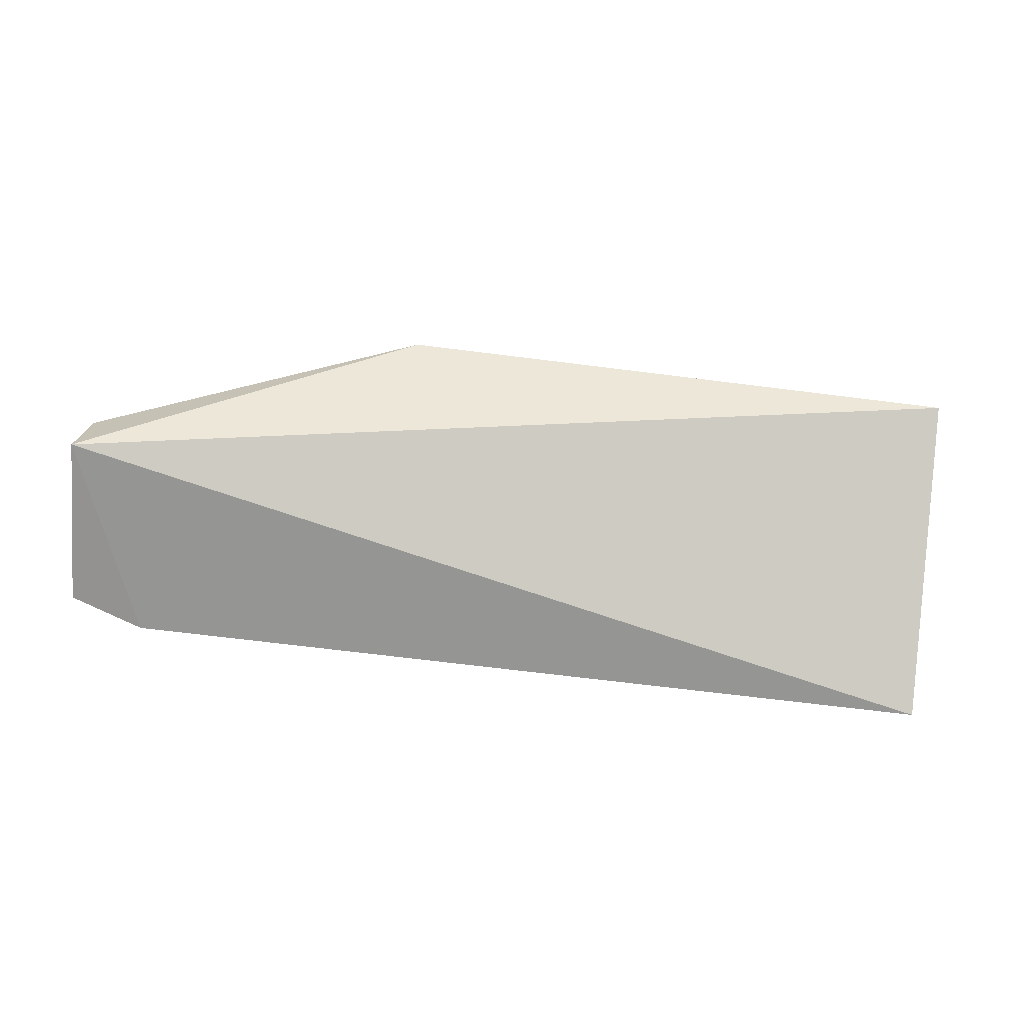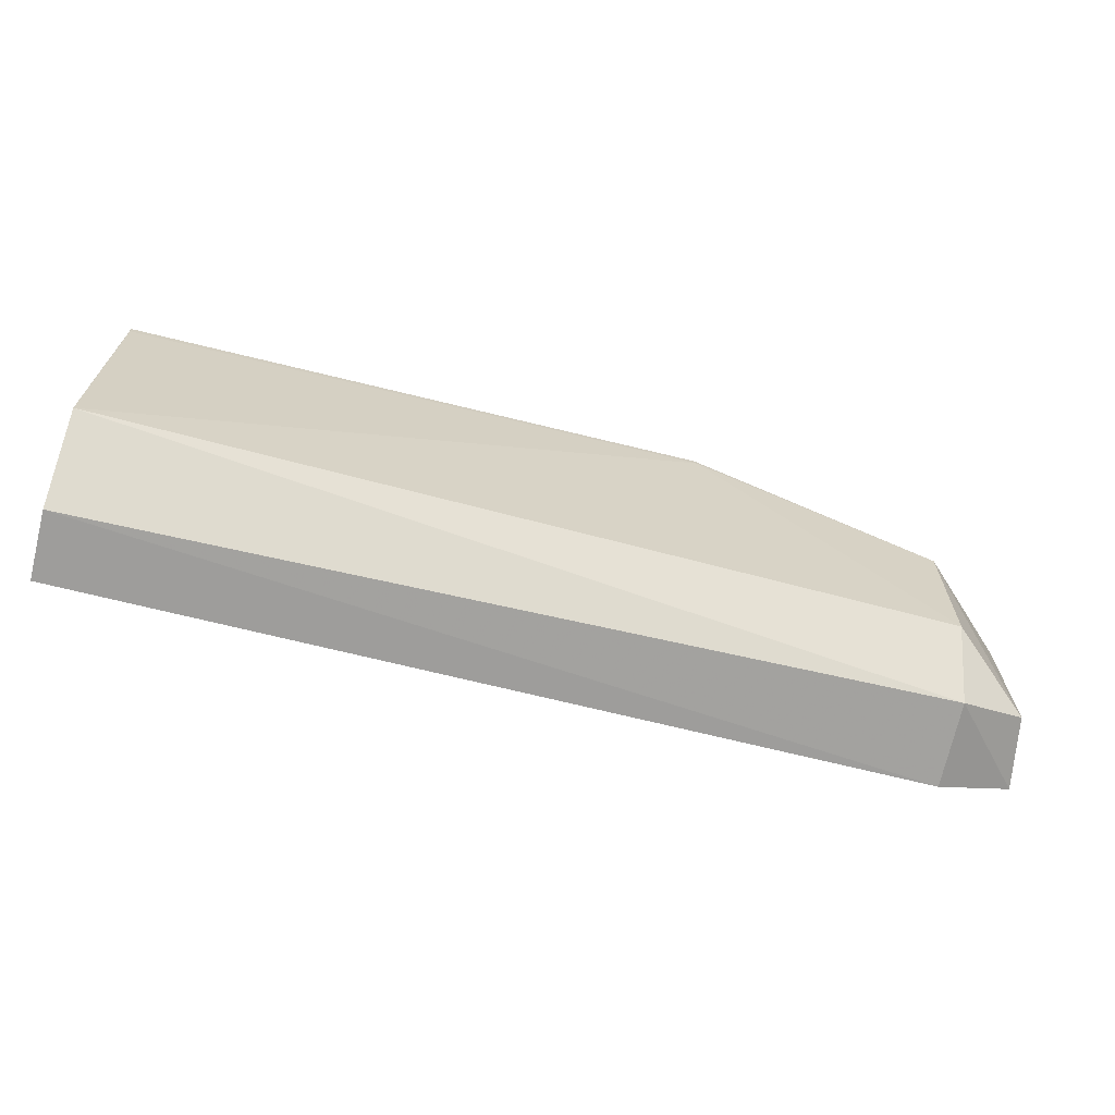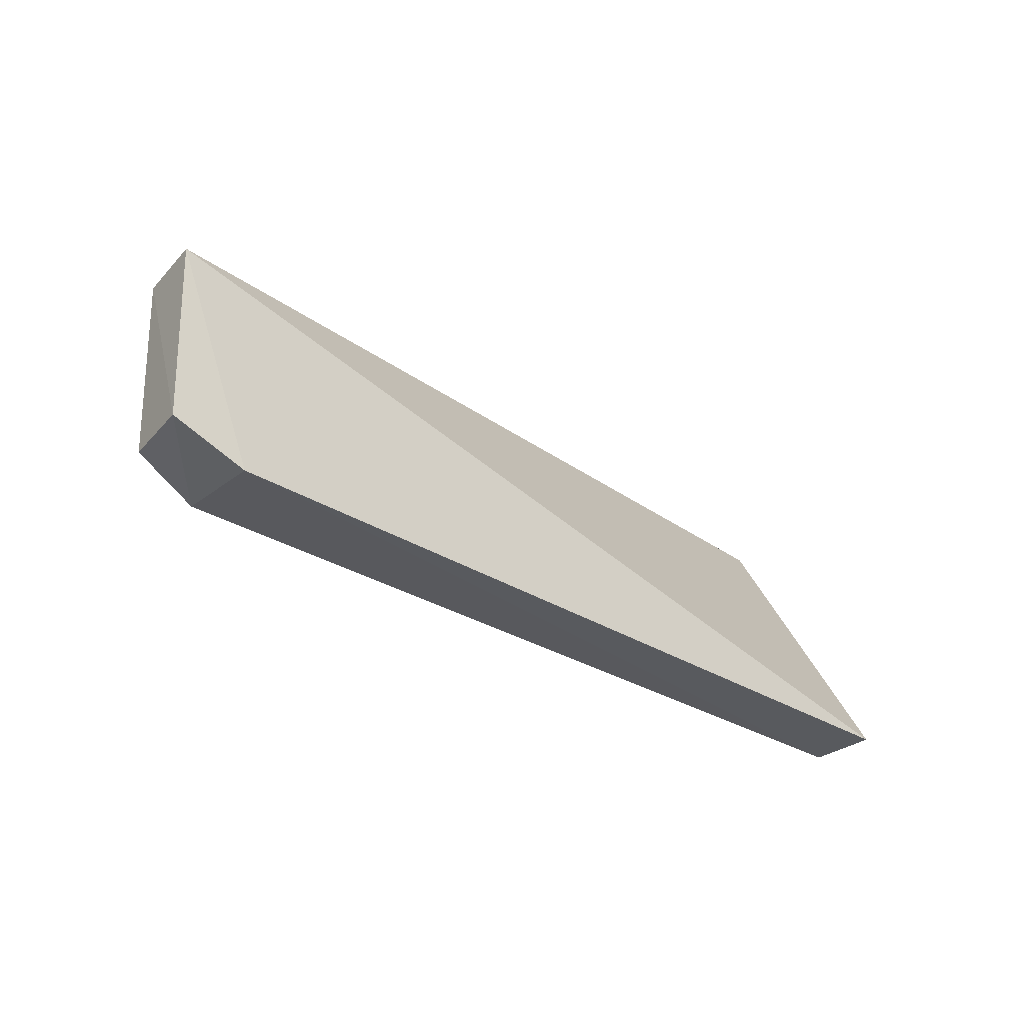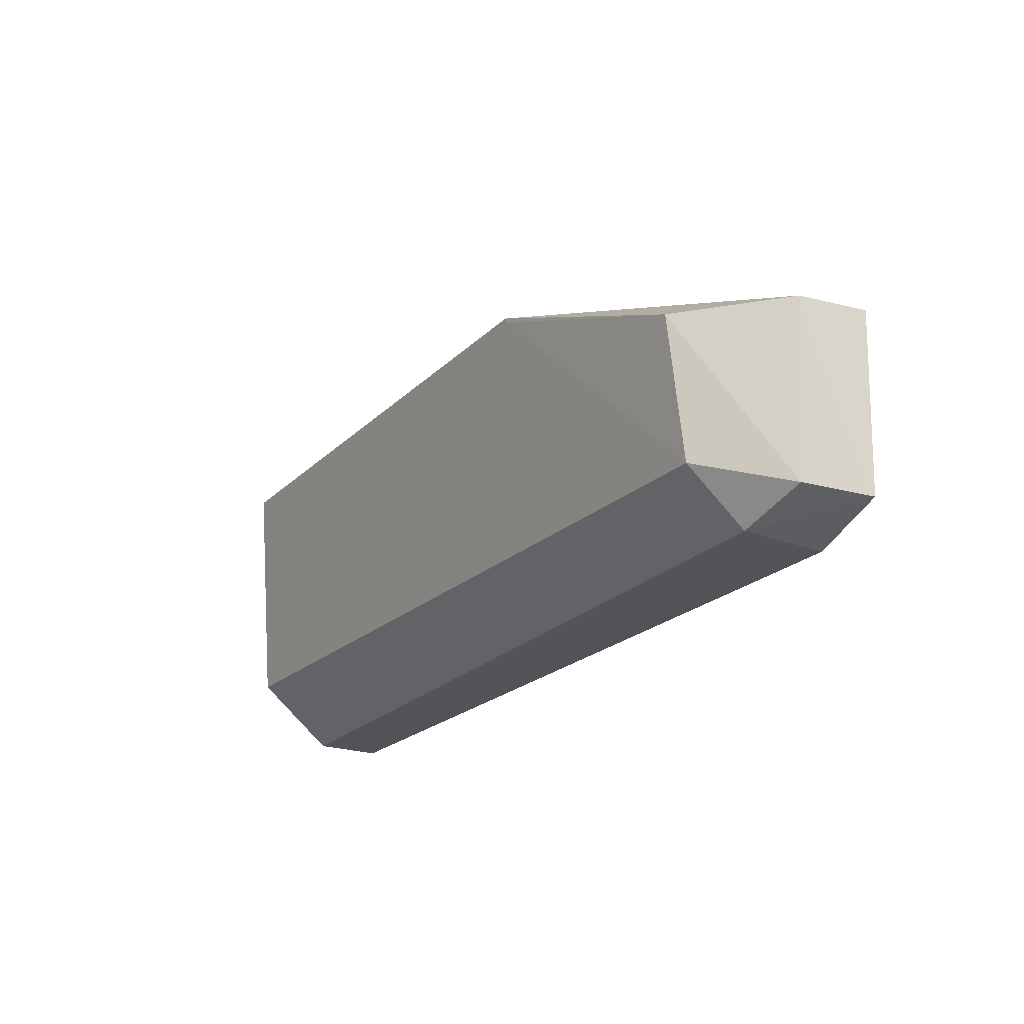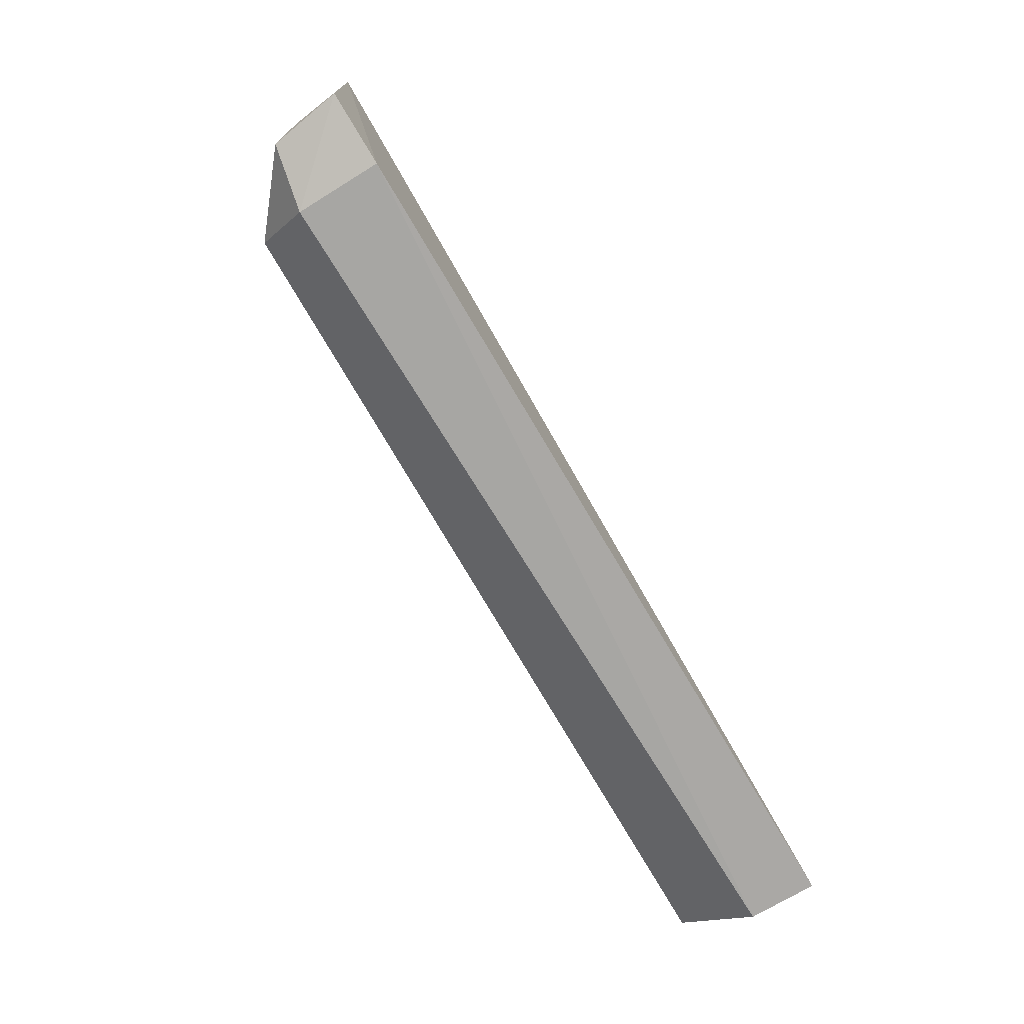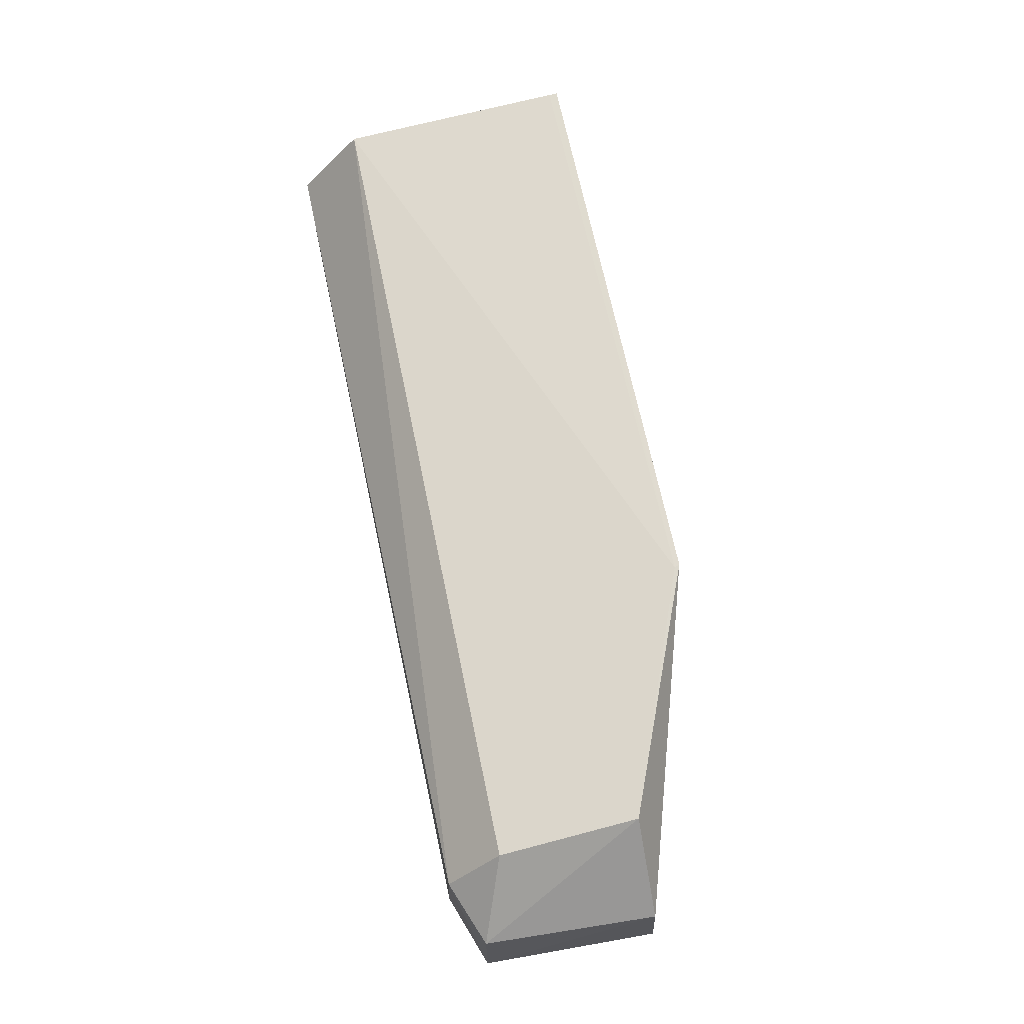
<metadata>
{"format":"obj","ext":"obj","renderer":"f3d","projection":"perspective","resolution":1024,"background":"white","views":[{"elev":-66.7,"azim":-7.3,"up":"+Y"},{"elev":-70.6,"azim":166.3,"up":"+Z"},{"elev":-31.0,"azim":-41.7,"up":"+Z"},{"elev":-21.6,"azim":-121.6,"up":"+Z"},{"elev":-75.1,"azim":-59.1,"up":"+Z"},{"elev":69.0,"azim":-102.0,"up":"+Y"}]}
</metadata>
<code>
v -0.1551 0.03613 0.02324
v -0.2121 0.03054 0.003174
v -0.2175 0.02492 0.01661
v -0.2121 0.02479 0.002998
v -0.155 0.02965 0.002901
v -0.2171 0.02496 0.004754
v -0.2112 0.03505 0.01641
v -0.155 0.025 0.002894
v -0.1947 0.03614 0.0232
v -0.2164 0.02982 0.004863
v -0.155 0.03487 0.00717
v -0.217 0.02952 0.01657
v -0.2115 0.03413 0.006861
v -0.1551 0.03611 0.02266
v -0.1948 0.03613 0.02284
f 5 4 2
f 6 2 4
f 6 4 3
f 8 1 3
f 8 3 4
f 8 4 5
f 9 3 1
f 10 2 6
f 11 5 2
f 11 8 5
f 11 1 8
f 12 9 7
f 12 3 9
f 12 7 10
f 12 10 6
f 12 6 3
f 13 10 7
f 13 2 10
f 13 11 2
f 14 1 11
f 15 13 7
f 15 7 9
f 15 11 13
f 15 14 11
f 15 9 1
f 15 1 14

</code>
